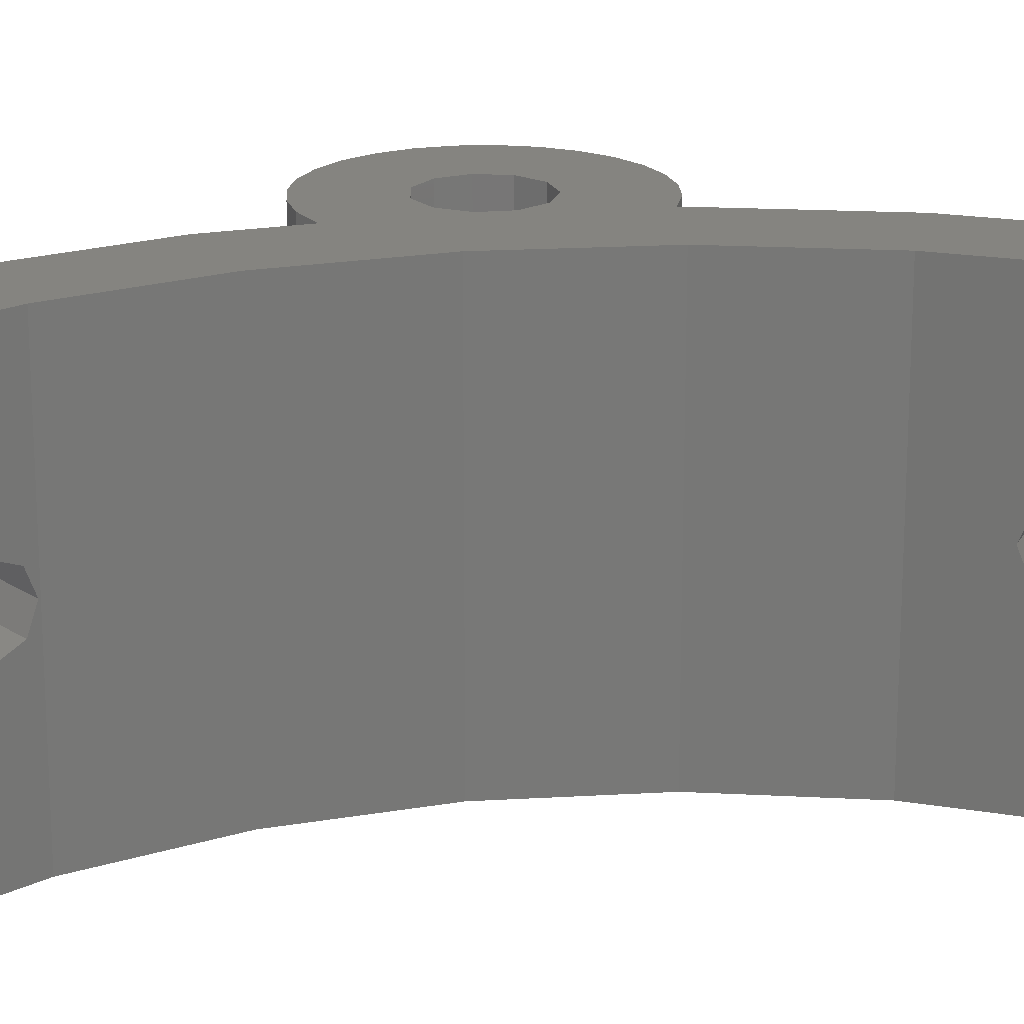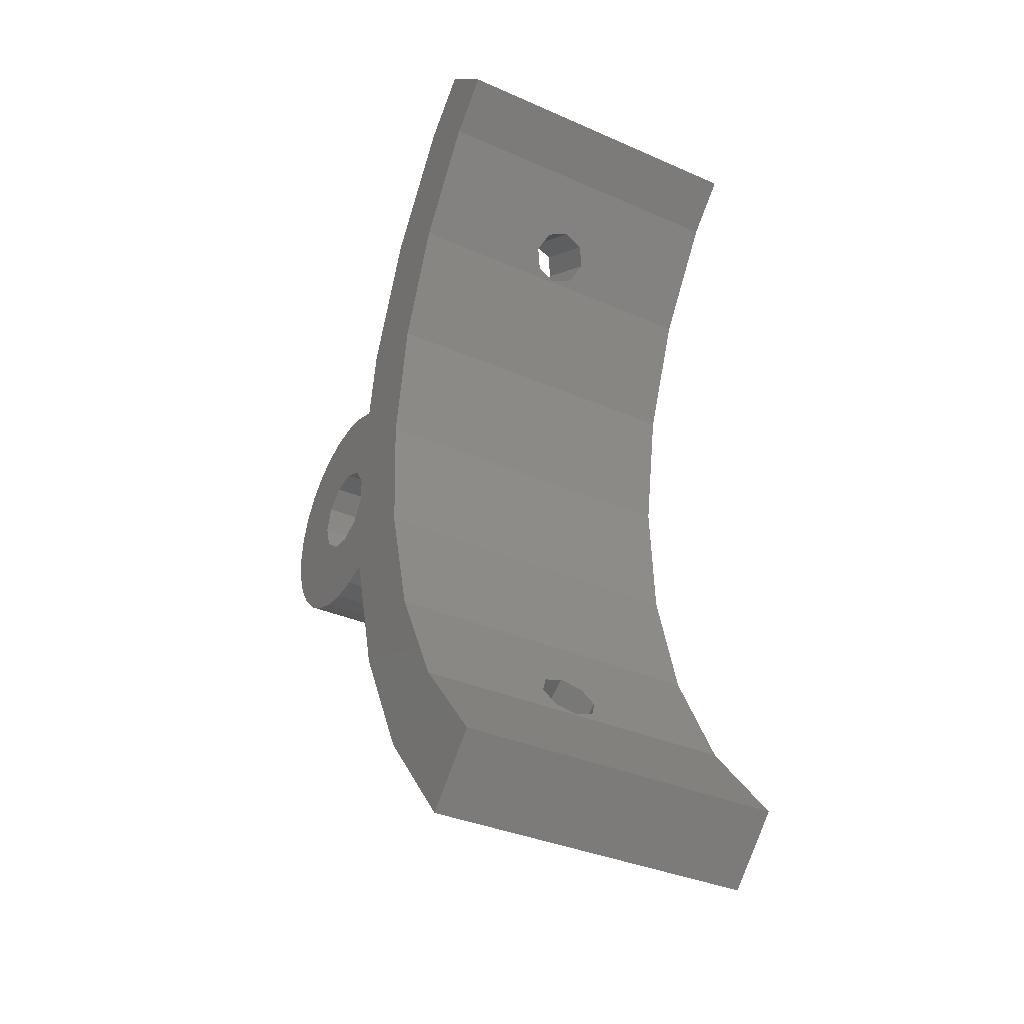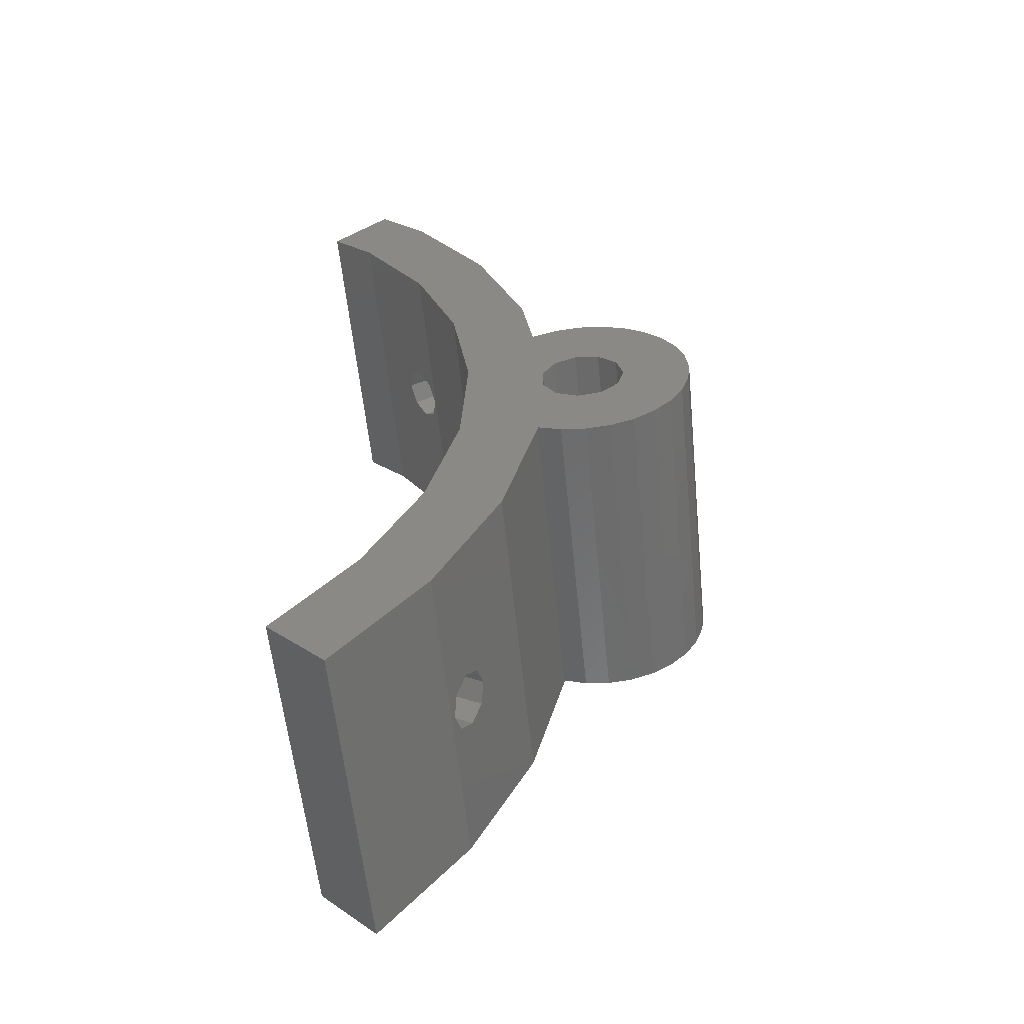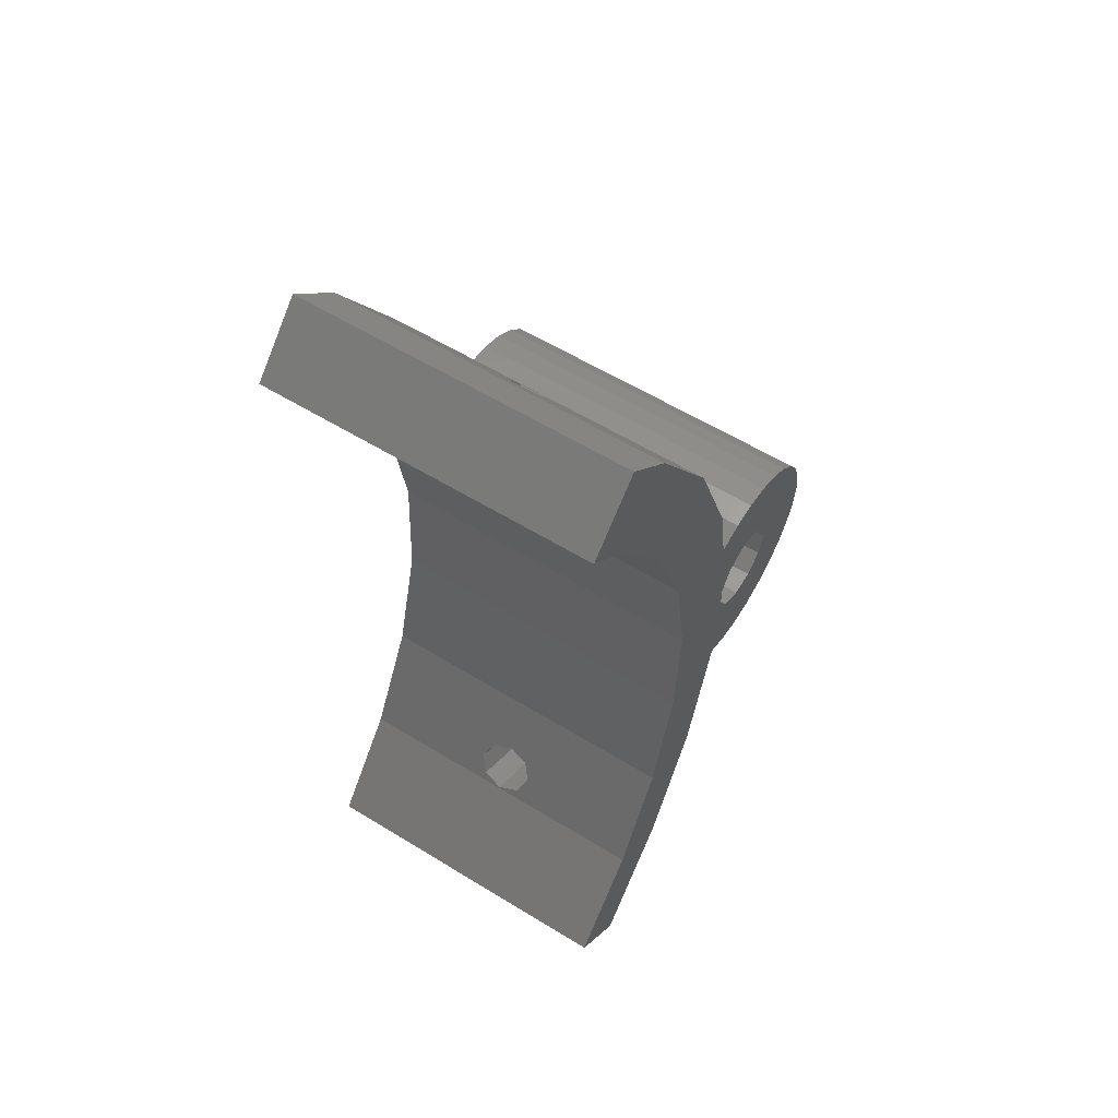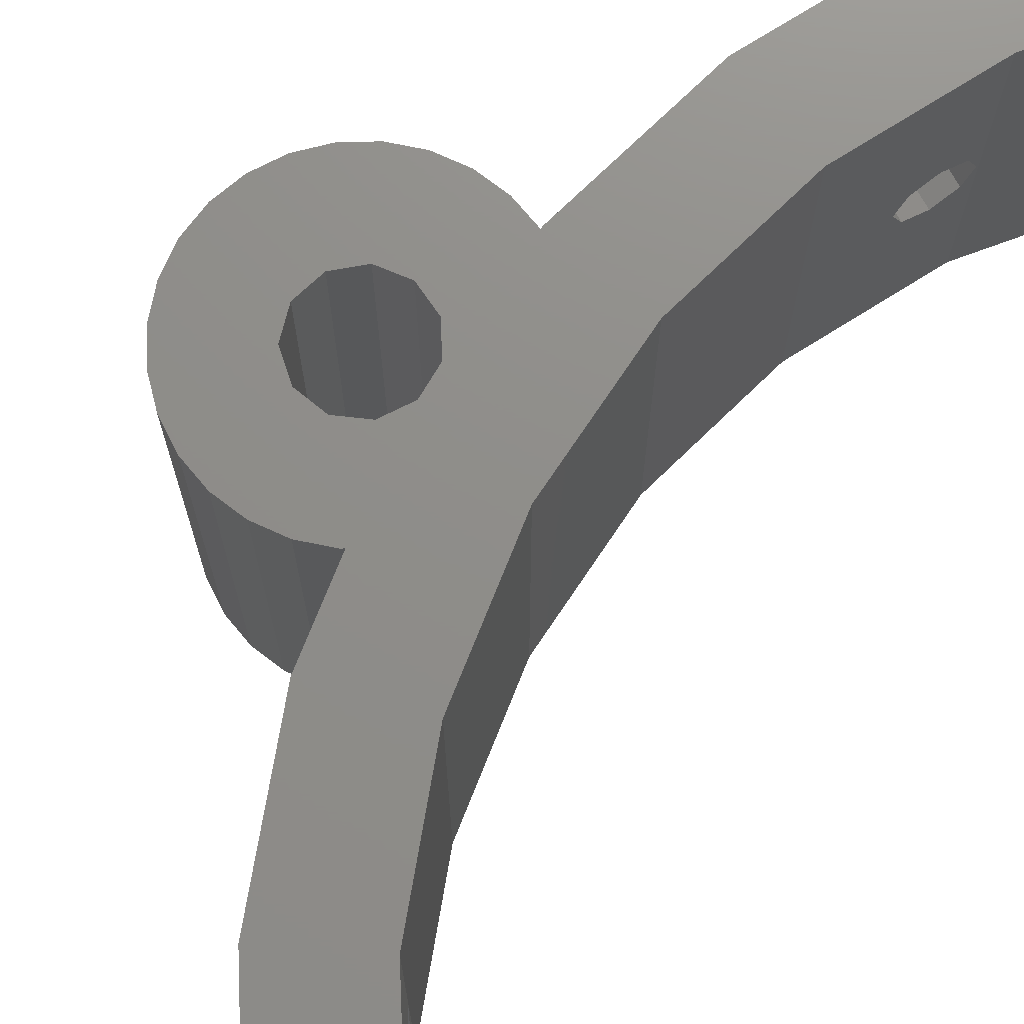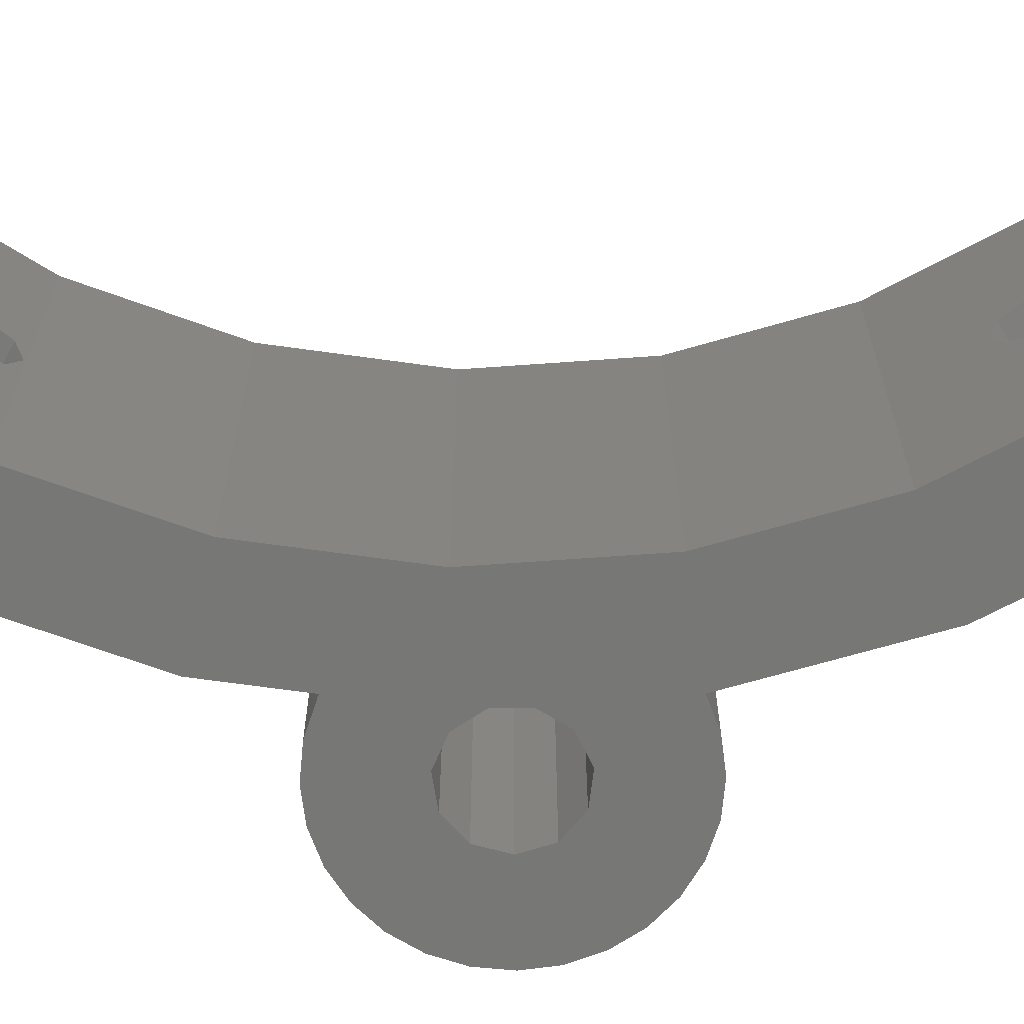
<metadata>
{"format":"stl","ext":"stl","renderer":"f3d","projection":"perspective","resolution":1024,"background":"white","views":[{"elev":19.5,"azim":-99.3,"up":"+Z"},{"elev":-35.6,"azim":-120.0,"up":"+Y"},{"elev":-57.8,"azim":5.7,"up":"+Y"},{"elev":58.4,"azim":-57.6,"up":"+Y"},{"elev":73.6,"azim":-149.2,"up":"+Z"},{"elev":-69.3,"azim":-88.9,"up":"+Z"}]}
</metadata>
<code>
# stl→obj: 147 verts, 302 faces
v 37.04 -37.04 12.7
v 43.94 -28.53 -12.7
v 43.94 -28.53 12.7
v 37.04 -37.04 -12.7
v 40.71 32.97 12.7
v 36.84 36.84 -12.7
v 36.84 36.84 12.7
v 40.71 32.97 -12.7
v 51.74 -8.195 12.7
v 51.75 -8.026 -12.7
v 51.75 -8.026 12.7
v 51.74 -8.195 -12.7
v 52.32 2.742 -12.7
v 50.6 13.56 12.7
v 50.02 6.95 12.7
v 51.5 7.882 12.7
v 44.47 11.92 12.7
v 48.61 5.543 12.7
v 47.55 3.857 12.7
v 46.68 23.78 12.7
v 45.97 2.409 12.7
v 46.9 1.978 12.7
v 46.67 0 12.7
v 41.02 20.9 12.7
v 35.78 28.97 12.7
v 32.38 32.38 12.7
v 51.71 -8.01 12.7
v 50.02 -6.95 12.7
v 45.47 -7.202 12.7
v 48.61 -5.543 12.7
v 47.55 -3.857 12.7
v 46.9 -1.978 12.7
v 48.91 -18.77 12.7
v 42.98 -16.5 12.7
v 38.61 -25.07 12.7
v 32.55 -32.55 12.7
v 48.91 -18.77 -12.7
v 46.22 -24.05 0
v 45.92 -24.64 1.616
v 45.18 -26.09 2.286
v 45.03 -26.38 2.148
v 44.45 -27.53 1.616
v 44.14 -28.13 0
v 45.92 -24.64 -1.616
v 45.18 -26.09 -2.286
v 45.03 -26.38 -2.148
v 44.45 -27.53 -1.616
v 46.68 23.78 -12.7
v 50.6 13.56 -12.7
v 43.94 28.01 0
v 44.3 27.44 1.616
v 45 26.36 2.149
v 45.18 26.09 2.286
v 46.06 24.73 1.616
v 46.43 24.17 0
v 44.3 27.44 -1.616
v 45 26.36 -2.149
v 45.18 26.09 -2.286
v 46.06 24.73 -1.616
v 51.5 7.882 -12.7
v 45.97 2.409 -12.7
v 45.47 -7.202 -12.7
v 44.47 11.92 -12.7
v 42.98 -16.5 -12.7
v 38.61 -25.07 -12.7
v 32.55 -32.55 -12.7
v 41.02 20.9 -12.7
v 35.78 28.97 -12.7
v 32.38 32.38 -12.7
v 40.74 -20.88 0
v 40.44 -21.48 -1.616
v 39.71 -22.92 -2.286
v 39.57 -23.18 -2.165
v 38.97 -24.37 -1.616
v 38.67 -24.96 0
v 40.44 -21.48 1.616
v 39.71 -22.92 2.286
v 39.57 -23.18 2.165
v 38.97 -24.37 1.616
v 38.46 24.84 0
v 38.82 24.28 -1.616
v 39.55 23.17 -2.165
v 39.71 22.92 -2.286
v 40.59 21.57 -1.616
v 40.95 21 0
v 38.82 24.28 1.616
v 39.55 23.17 2.165
v 39.71 22.92 2.286
v 40.59 21.57 1.616
v 64.45 0 12.7
v 64.23 1.978 -12.7
v 64.23 1.978 12.7
v 64.45 0 -12.7
v 57.54 8.667 -12.7
v 55.56 8.89 12.7
v 57.54 8.667 12.7
v 55.56 8.89 -12.7
v 53.58 -8.667 -12.7
v 55.56 -8.89 12.7
v 53.58 -8.667 12.7
v 55.56 -8.89 -12.7
v 62.51 5.543 12.7
v 61.11 6.95 -12.7
v 61.11 6.95 12.7
v 62.51 5.543 -12.7
v 59.42 8.01 12.7
v 59.42 8.01 -12.7
v 51.71 8.01 -12.7
v 51.71 8.01 12.7
v 53.58 8.667 -12.7
v 53.58 8.667 12.7
v 61.11 -6.95 12.7
v 62.51 -5.543 -12.7
v 62.51 -5.543 12.7
v 61.11 -6.95 -12.7
v 52.27 0.9661 -12.7
v 53.32 2.591 -12.7
v 58.99 0 -12.7
v 64.23 -1.978 -12.7
v 58.45 -1.854 -12.7
v 63.57 -3.857 -12.7
v 58.45 1.854 -12.7
v 63.57 3.857 -12.7
v 56.99 -3.119 -12.7
v 59.42 -8.01 -12.7
v 57.54 -8.667 -12.7
v 55.07 -3.394 -12.7
v 53.32 -2.591 -12.7
v 52.27 -0.9661 -12.7
v 56.99 3.119 -12.7
v 55.07 3.394 -12.7
v 63.57 3.857 12.7
v 58.99 0 12.7
v 58.45 1.854 12.7
v 64.23 -1.978 12.7
v 58.45 -1.854 12.7
v 63.57 -3.857 12.7
v 56.99 3.119 12.7
v 55.07 3.394 12.7
v 53.32 2.591 12.7
v 56.99 -3.119 12.7
v 59.42 -8.01 12.7
v 57.54 -8.667 12.7
v 55.07 -3.394 12.7
v 53.32 -2.591 12.7
v 52.27 -0.9661 12.7
v 52.27 0.9661 12.7
f 1 2 3
f 2 1 4
f 5 6 7
f 6 5 8
f 9 10 11
f 10 9 12
f 10 12 13
f 14 15 16
f 17 15 14
f 15 17 18
f 18 17 19
f 17 14 20
f 19 17 21
f 22 21 23
f 19 21 22
f 20 24 17
f 5 24 20
f 25 5 7
f 5 25 24
f 25 7 26
f 27 9 11
f 28 9 27
f 29 9 28
f 29 28 30
f 29 30 31
f 29 31 32
f 29 23 21
f 23 29 32
f 9 29 33
f 34 33 29
f 33 34 3
f 35 3 34
f 35 1 3
f 1 35 36
f 33 12 9
f 12 33 37
f 33 38 37
f 33 39 38
f 33 40 39
f 3 40 33
f 40 3 41
f 42 3 43
f 41 3 42
f 44 37 38
f 45 37 44
f 2 45 46
f 2 46 47
f 45 2 37
f 43 2 47
f 2 43 3
f 14 48 20
f 48 14 49
f 5 50 8
f 5 51 50
f 5 52 51
f 5 53 52
f 20 53 5
f 54 20 55
f 53 20 54
f 56 8 50
f 57 8 56
f 58 8 57
f 48 58 59
f 58 48 8
f 55 48 59
f 48 55 20
f 16 49 14
f 49 16 60
f 60 13 49
f 61 13 12
f 62 12 37
f 13 61 49
f 63 49 61
f 12 62 61
f 64 37 2
f 37 64 62
f 2 65 64
f 4 65 2
f 65 4 66
f 49 63 48
f 67 48 63
f 67 8 48
f 68 8 67
f 8 68 6
f 6 68 69
f 64 29 62
f 29 64 34
f 62 21 61
f 21 62 29
f 61 17 63
f 17 61 21
f 69 25 26
f 25 69 68
f 63 24 67
f 24 63 17
f 66 35 65
f 35 66 36
f 64 70 34
f 64 71 70
f 64 72 71
f 65 72 64
f 72 65 73
f 74 65 75
f 73 65 74
f 76 34 70
f 77 34 76
f 35 77 78
f 35 78 79
f 77 35 34
f 75 35 79
f 35 75 65
f 68 80 25
f 68 81 80
f 68 82 81
f 68 83 82
f 67 83 68
f 84 67 85
f 83 67 84
f 86 25 80
f 87 25 86
f 88 25 87
f 24 88 89
f 88 24 25
f 85 24 89
f 24 85 67
f 69 7 6
f 7 69 26
f 4 36 66
f 36 4 1
f 90 91 92
f 91 90 93
f 94 95 96
f 95 94 97
f 98 99 100
f 99 98 101
f 102 103 104
f 103 102 105
f 103 106 104
f 106 103 107
f 108 16 109
f 16 108 60
f 109 16 15
f 110 109 111
f 109 110 108
f 112 113 114
f 113 112 115
f 116 13 117
f 13 116 10
f 118 93 119
f 120 119 121
f 93 118 91
f 120 121 113
f 122 91 118
f 120 113 115
f 91 122 123
f 124 115 125
f 123 122 105
f 105 122 103
f 119 120 118
f 124 125 126
f 115 124 120
f 127 126 101
f 126 127 124
f 98 127 101
f 10 127 98
f 127 10 128
f 129 10 116
f 128 10 129
f 130 103 122
f 103 130 107
f 107 130 94
f 131 94 130
f 94 131 97
f 131 110 97
f 13 131 117
f 131 13 108
f 131 108 110
f 108 13 60
f 132 105 102
f 105 132 123
f 92 123 132
f 123 92 91
f 107 96 106
f 96 107 94
f 133 90 92
f 134 92 132
f 90 133 135
f 134 132 102
f 136 135 133
f 134 102 104
f 135 136 137
f 138 104 106
f 137 136 114
f 114 136 112
f 92 134 133
f 138 106 96
f 104 138 134
f 139 96 95
f 96 139 138
f 111 139 95
f 109 139 111
f 139 109 140
f 18 140 15
f 15 140 109
f 141 112 136
f 112 141 142
f 142 141 143
f 144 143 141
f 143 144 99
f 144 100 99
f 27 144 145
f 30 145 146
f 144 27 100
f 140 18 147
f 19 147 18
f 145 28 27
f 22 147 19
f 145 30 28
f 23 147 22
f 146 31 30
f 147 23 146
f 146 32 31
f 146 23 32
f 97 111 95
f 111 97 110
f 101 143 99
f 143 101 126
f 125 112 142
f 112 125 115
f 10 100 11
f 100 10 98
f 100 27 11
f 126 142 143
f 142 126 125
f 137 119 135
f 119 137 121
f 114 121 137
f 121 114 113
f 135 93 90
f 93 135 119
f 118 134 122
f 134 118 133
f 146 116 147
f 116 146 129
f 117 139 140
f 139 117 131
f 147 117 140
f 117 147 116
f 131 138 139
f 138 131 130
f 130 134 138
f 134 130 122
f 145 129 146
f 129 145 128
f 120 141 136
f 141 120 124
f 120 133 118
f 133 120 136
f 124 144 141
f 144 124 127
f 127 145 144
f 145 127 128
f 56 82 57
f 82 56 81
f 57 83 58
f 83 57 82
f 88 52 53
f 52 88 87
f 87 51 52
f 51 87 86
f 85 54 55
f 54 85 89
f 81 50 80
f 50 81 56
f 89 53 54
f 53 89 88
f 59 85 55
f 85 59 84
f 58 84 59
f 84 58 83
f 50 86 80
f 86 50 51
f 77 39 40
f 39 77 76
f 72 44 71
f 44 72 45
f 44 70 71
f 70 44 38
f 74 46 73
f 46 74 47
f 73 45 72
f 45 73 46
f 79 41 42
f 41 79 78
f 78 40 41
f 40 78 77
f 74 43 47
f 43 74 75
f 43 79 42
f 79 43 75
f 70 39 76
f 39 70 38

</code>
